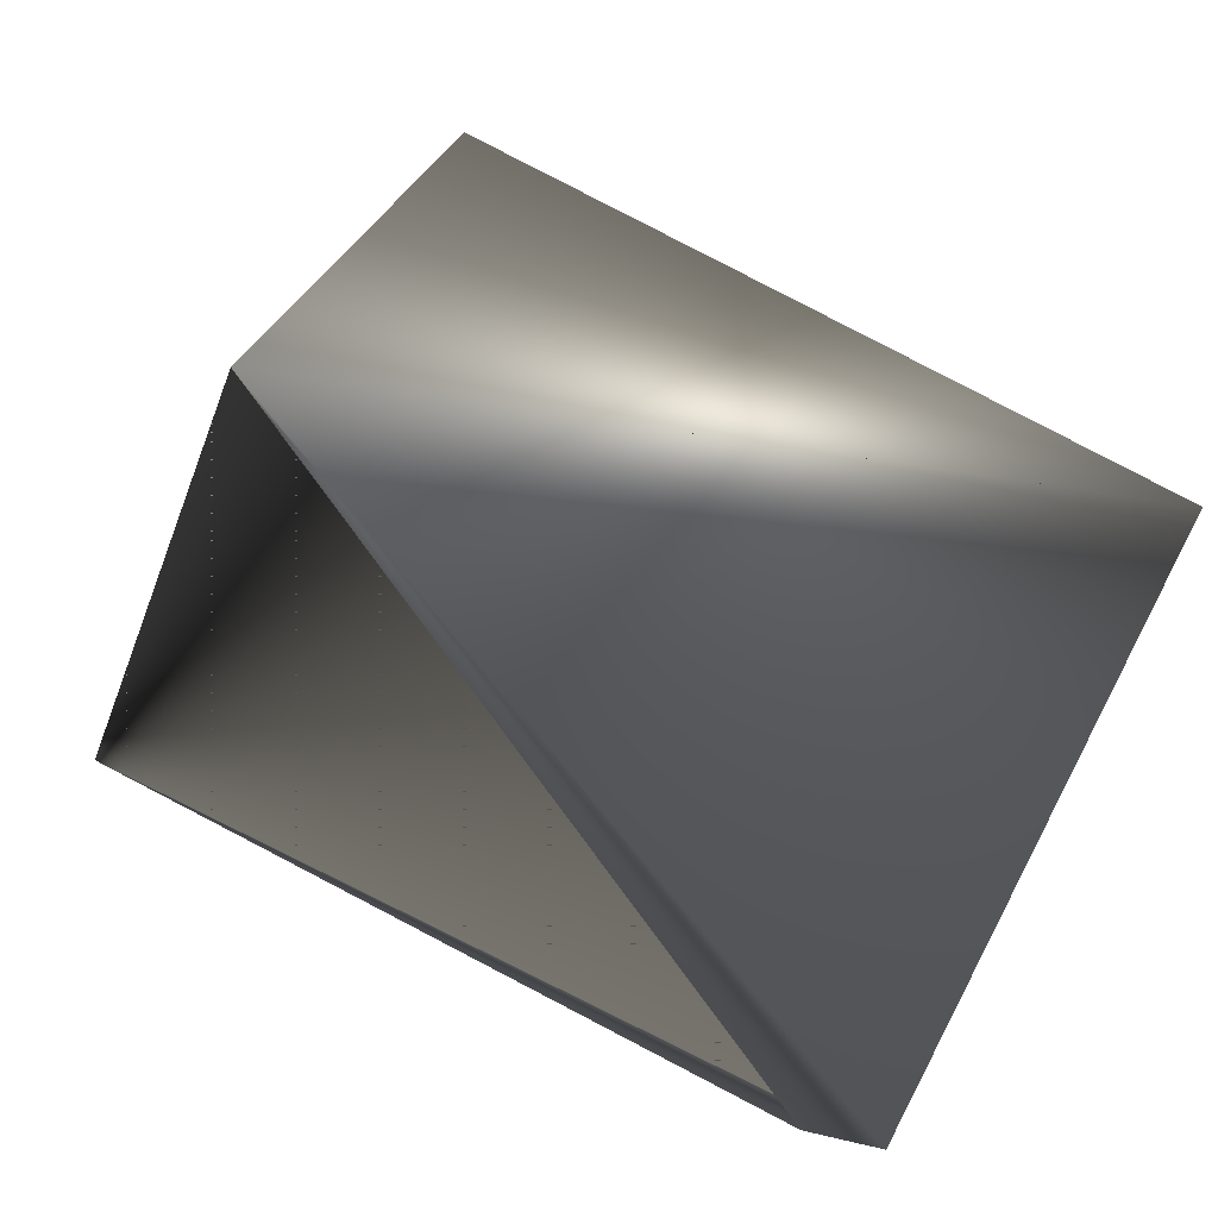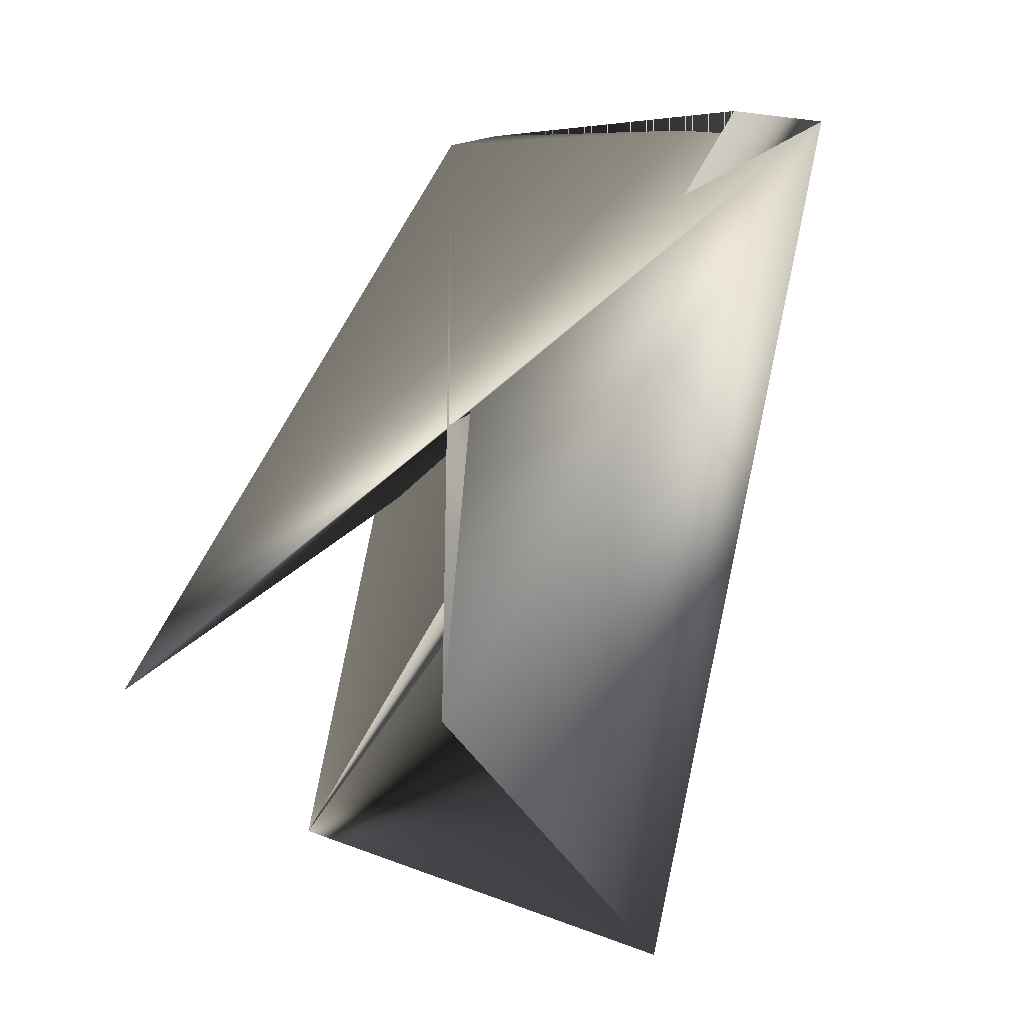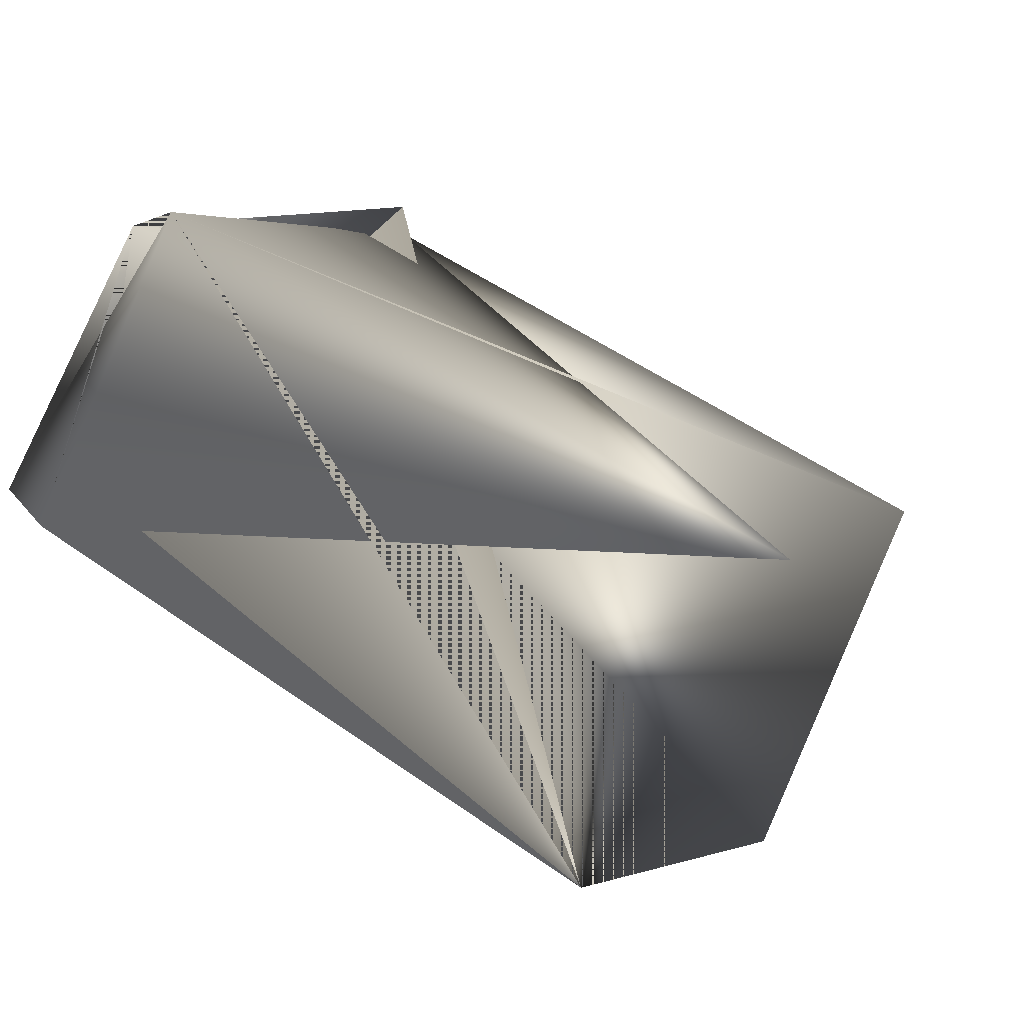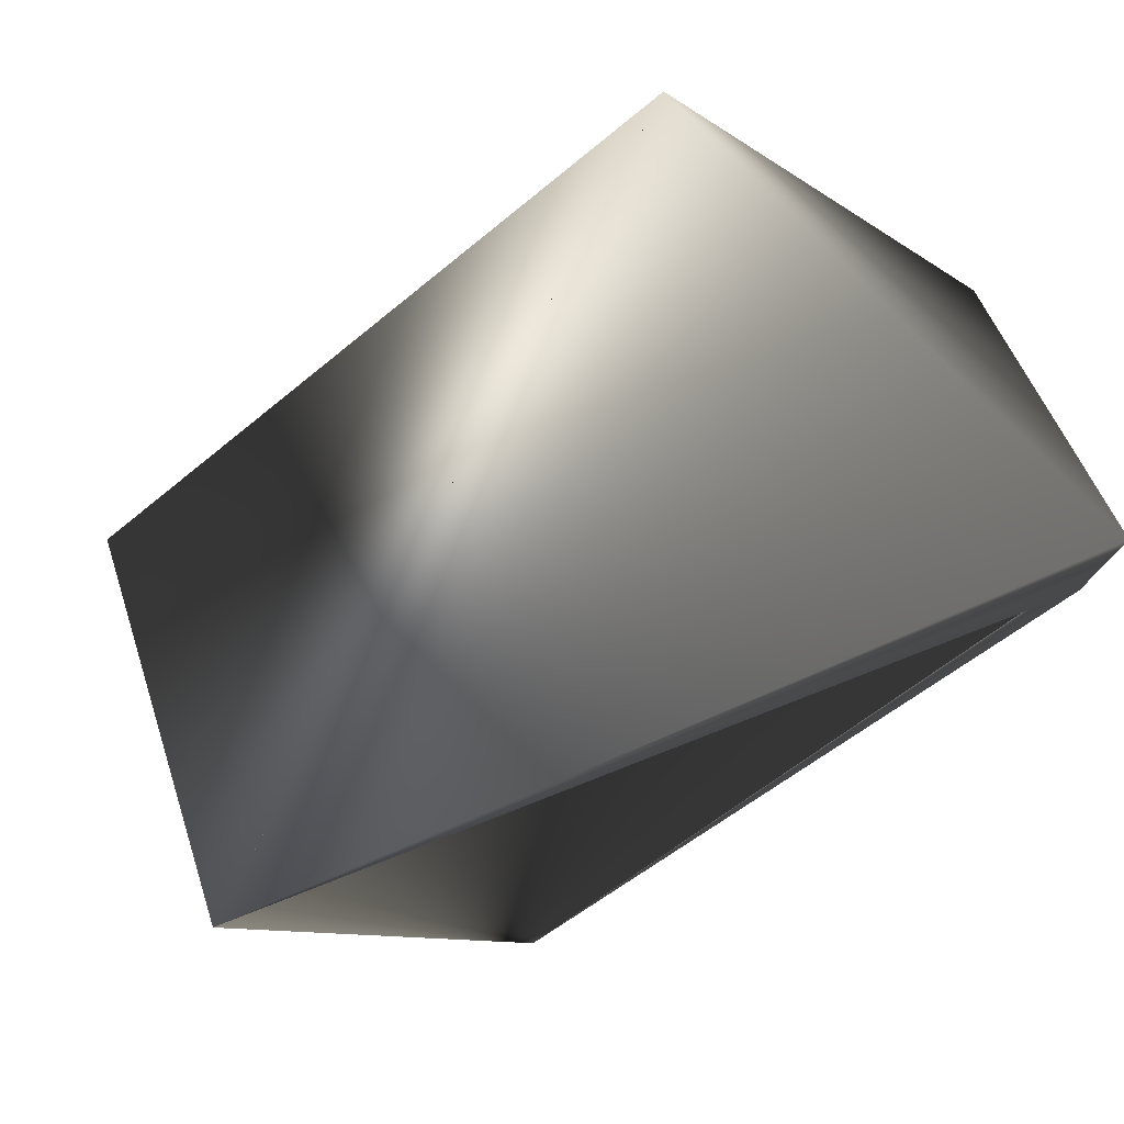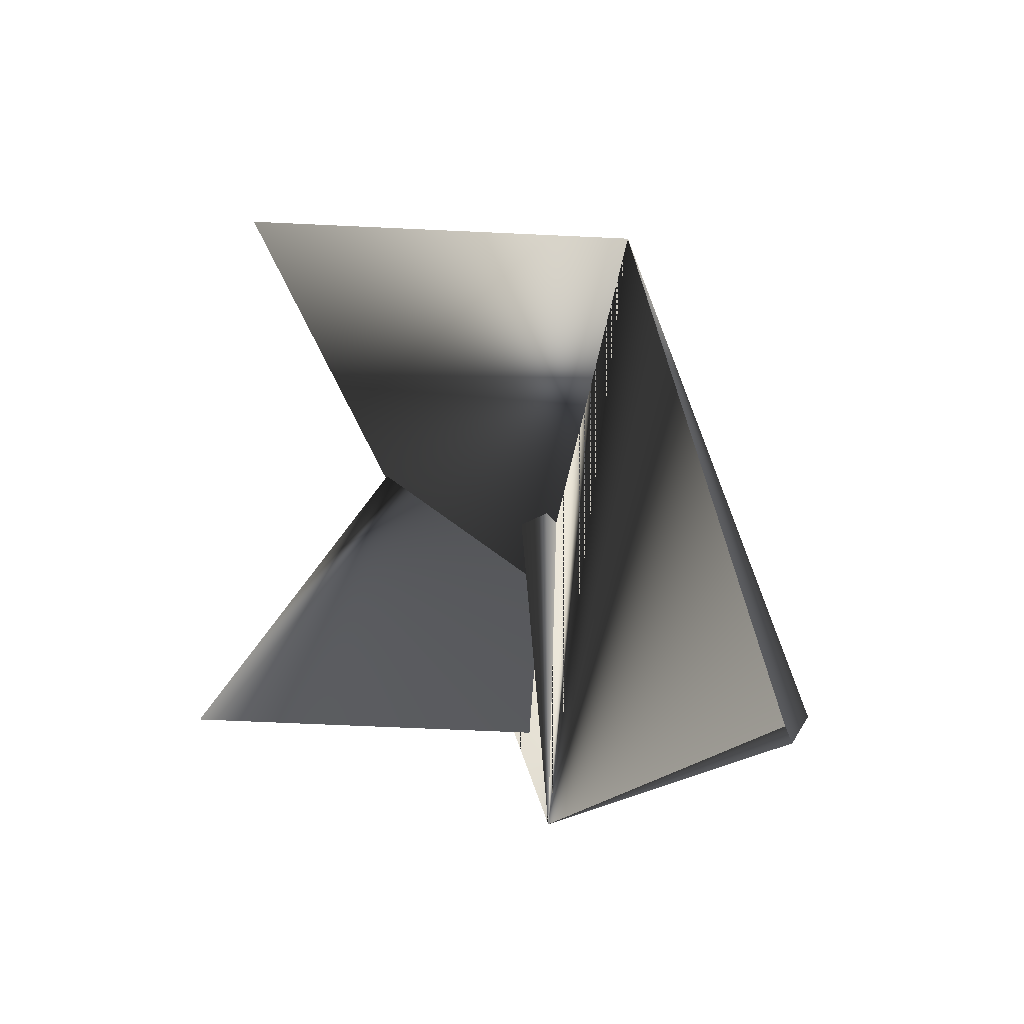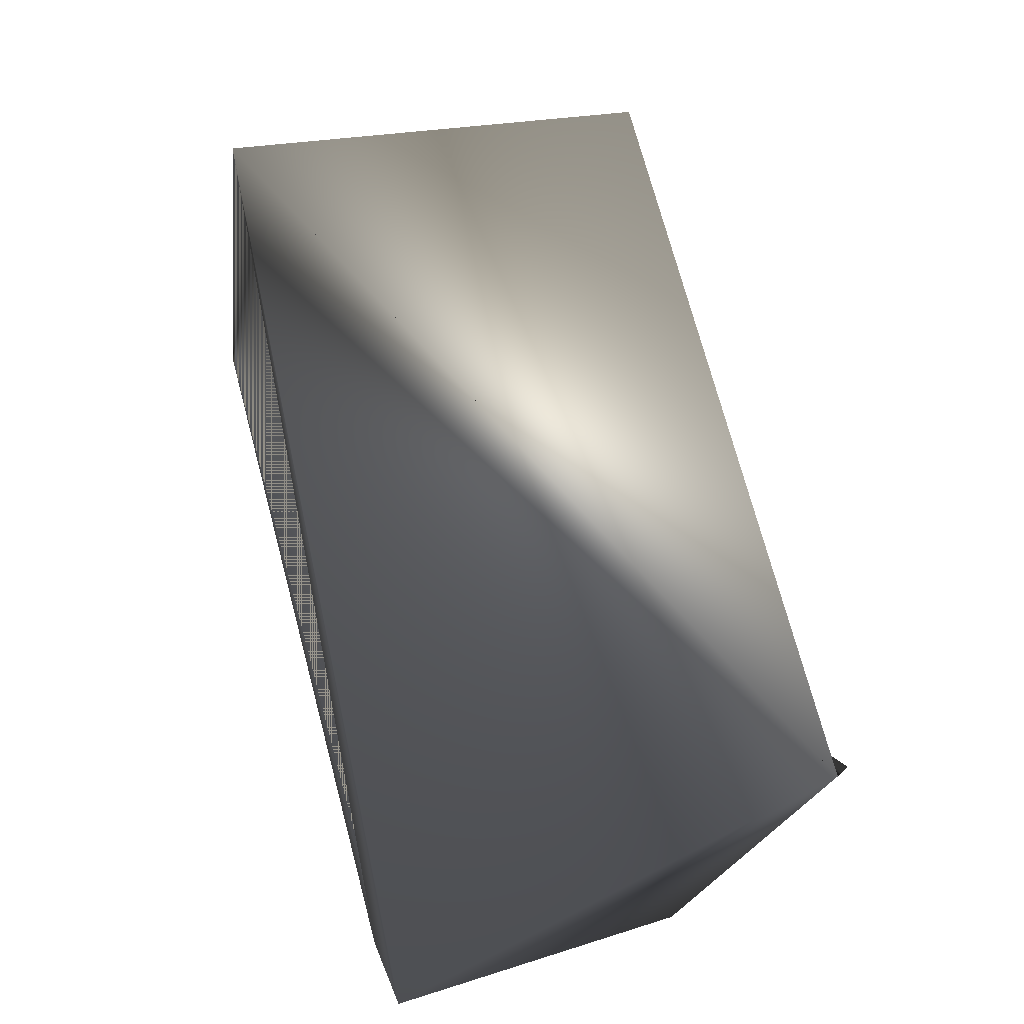
<metadata>
{"format":"obj","ext":"obj","renderer":"f3d","projection":"perspective","resolution":1024,"background":"white","views":[{"elev":43.1,"azim":-122.2,"up":"+Y"},{"elev":29.2,"azim":149.7,"up":"+Z"},{"elev":-15.6,"azim":40.6,"up":"+Z"},{"elev":4.9,"azim":-131.0,"up":"+Z"},{"elev":20.2,"azim":151.4,"up":"+Y"},{"elev":51.5,"azim":-69.2,"up":"+Y"}]}
</metadata>
<code>
v -0.1624 0.2535 0.2567
v -0.1573 0.1697 0.225
v -0.1736 0.2666 0.2567
v -0.1887 0.1757 0.1698
v -0.1999 0.1757 0.1797
v -0.03921 0.2239 0.147
v -0.06674 0.3077 0.1787
v -0.1093 0.3137 0.1135
v -0.08181 0.2168 0.0918
v -0.1461 0.1697 0.225
f 1 3 4
f 1 2 5
f 1 2 3
f 1 4 3
f 1 3 2
f 1 3 2
f 1 2 3
f 1 5 4
f 3 5 6
f 3 7 2
f 3 6 5
f 3 8 7
f 3 2 5
f 3 5 8
f 4 6 3
f 4 3 2
f 4 3 8
f 4 8 5
f 4 2 3
f 4 5 6
f 4 1 3
f 4 5 1
f 5 1 2
f 5 2 7
f 5 1 4
f 5 3 6
f 5 4 3
f 5 2 1
f 7 10 5
f 7 8 10
f 6 10 3
f 6 3 4
f 6 4 10
f 10 9 8
f 10 3 2
f 10 8 3
f 10 2 3
f 10 8 9
f 10 4 5
f 9 1 5
f 9 3 1
f 9 4 3
f 9 5 4
f 9 8 5
f 9 5 8
f 1 2 5
f 1 5 2
f 1 5 2

</code>
